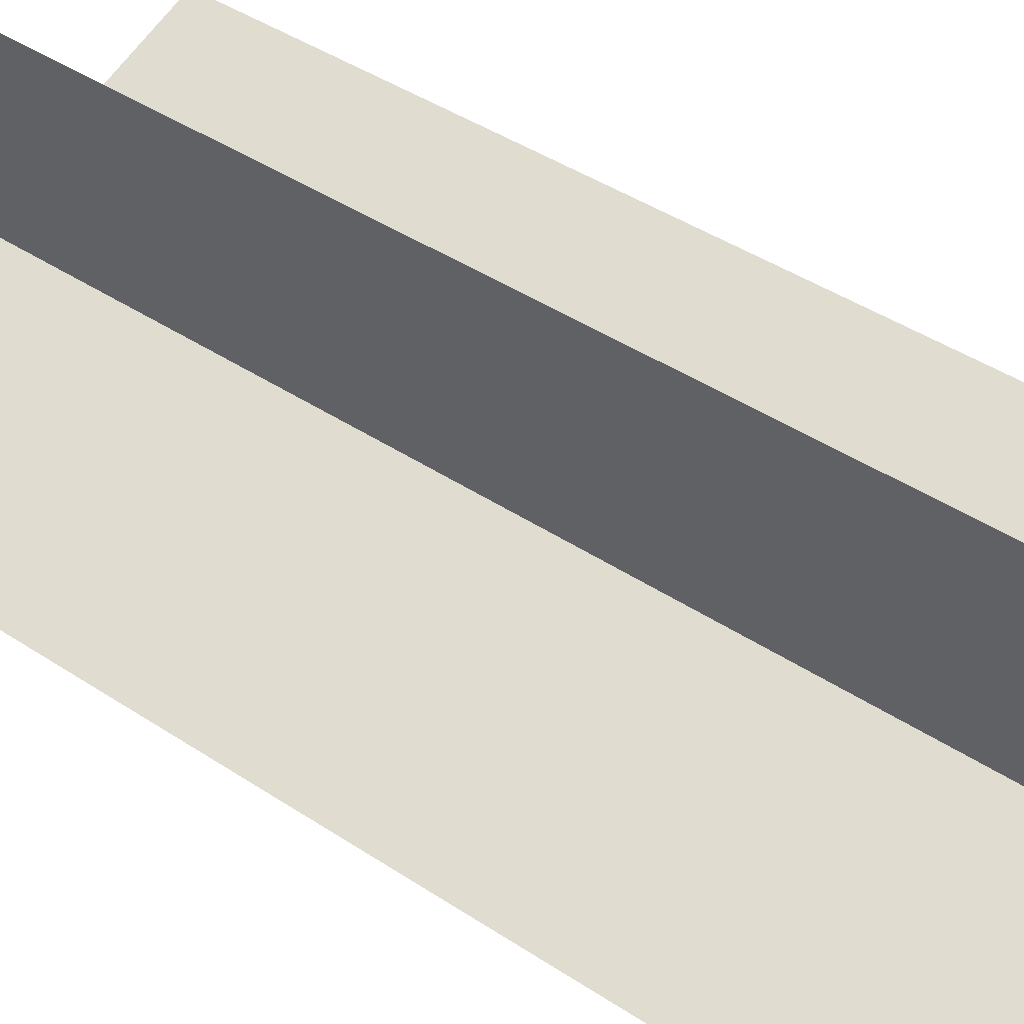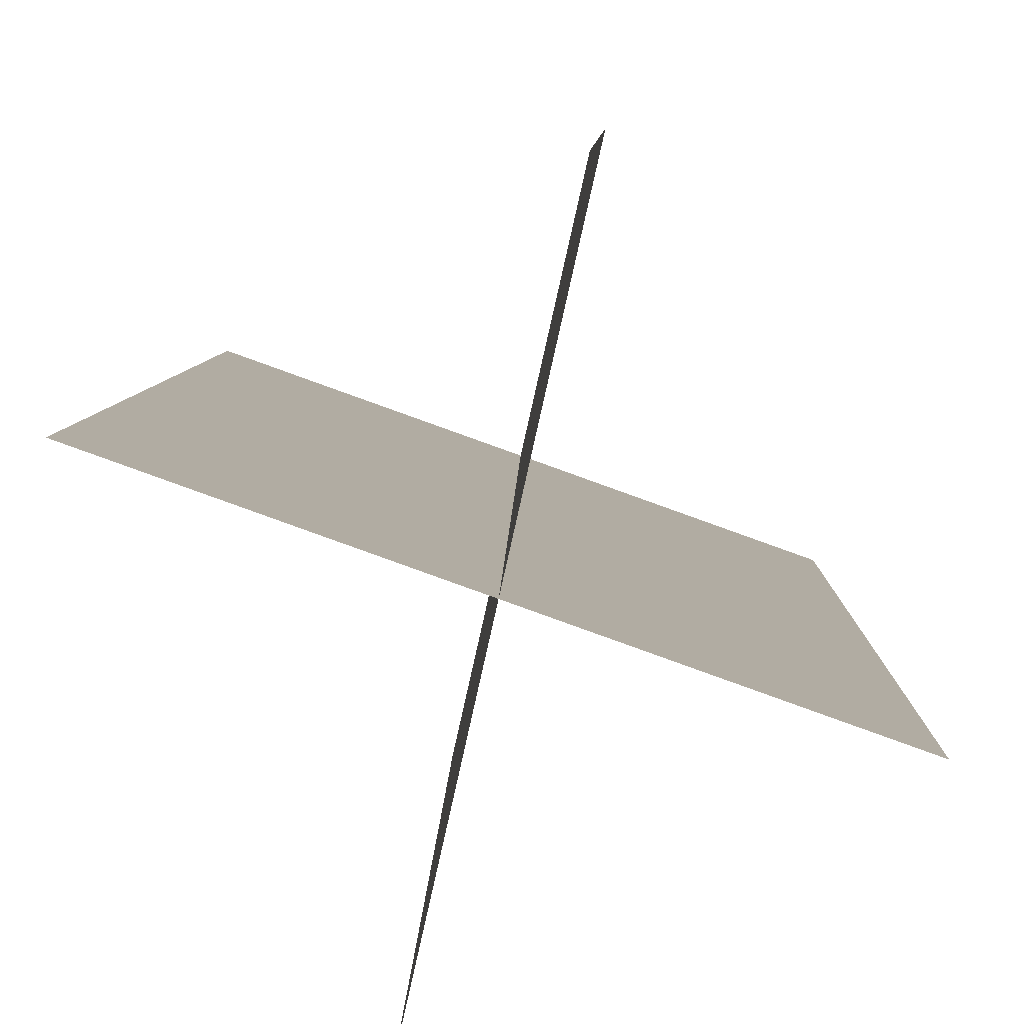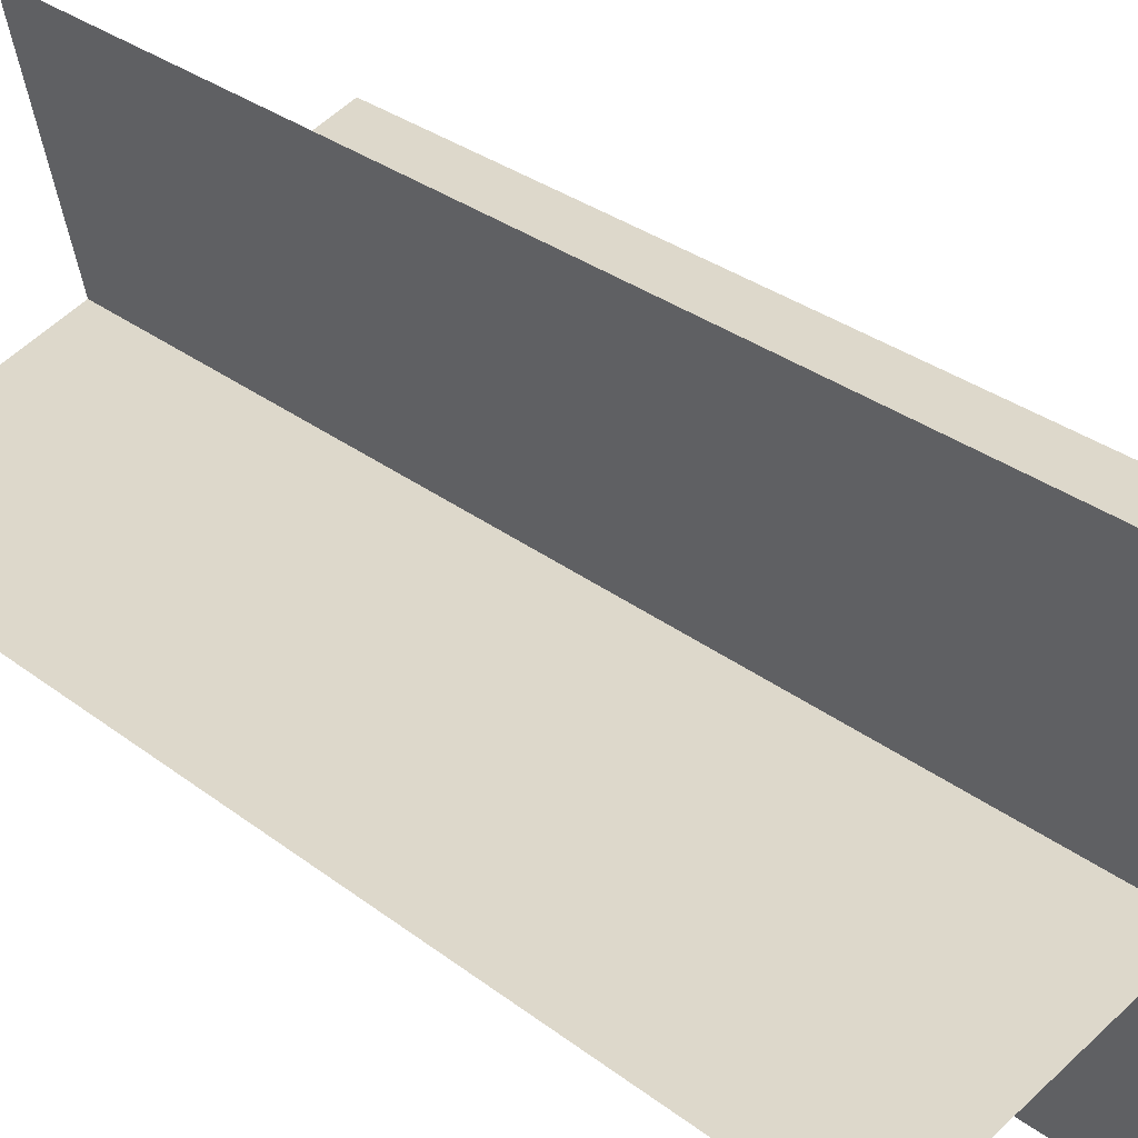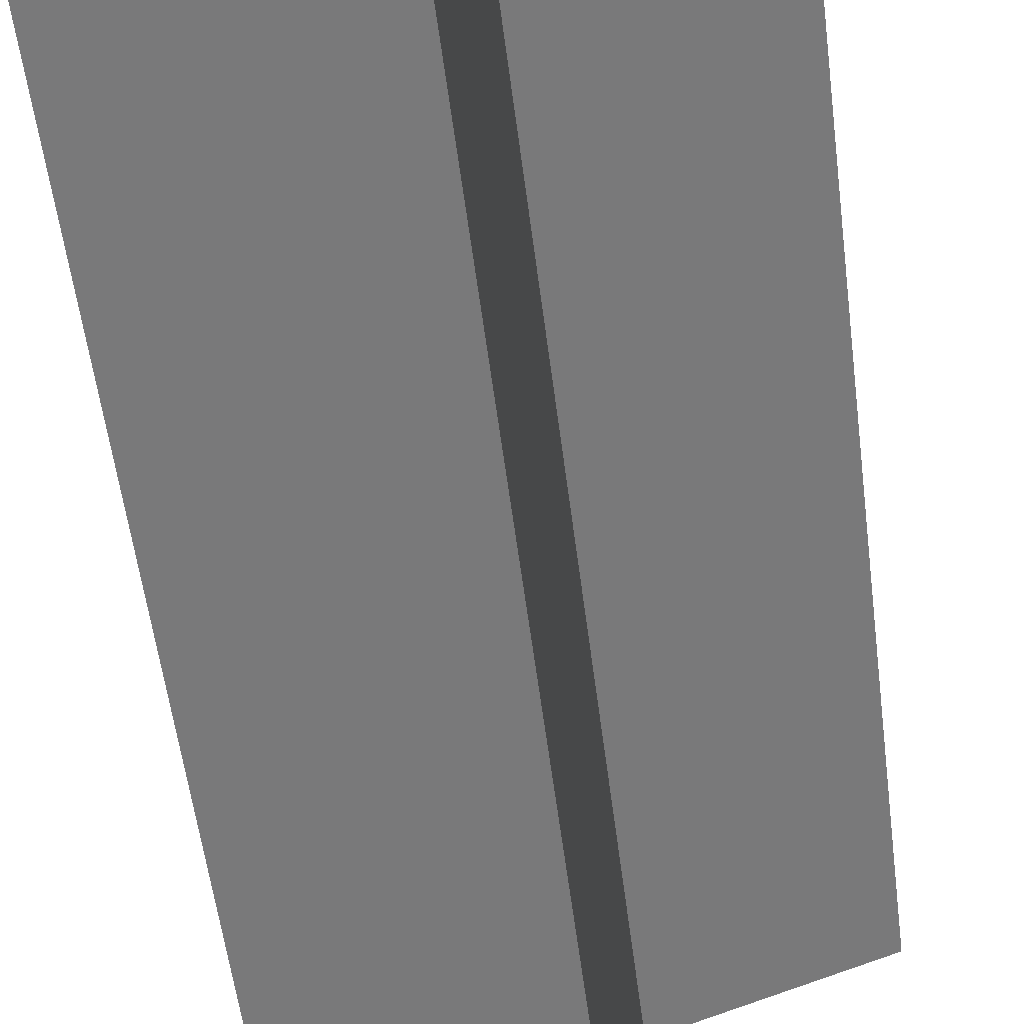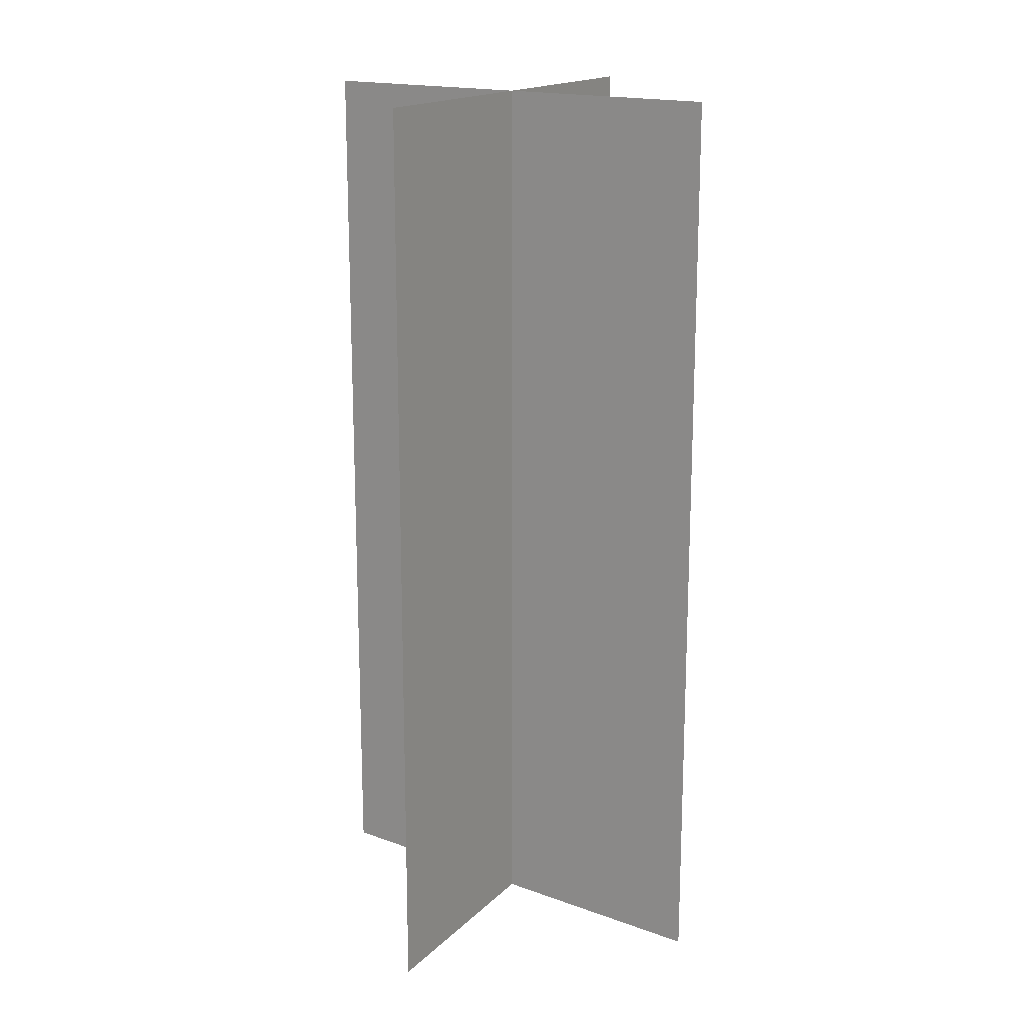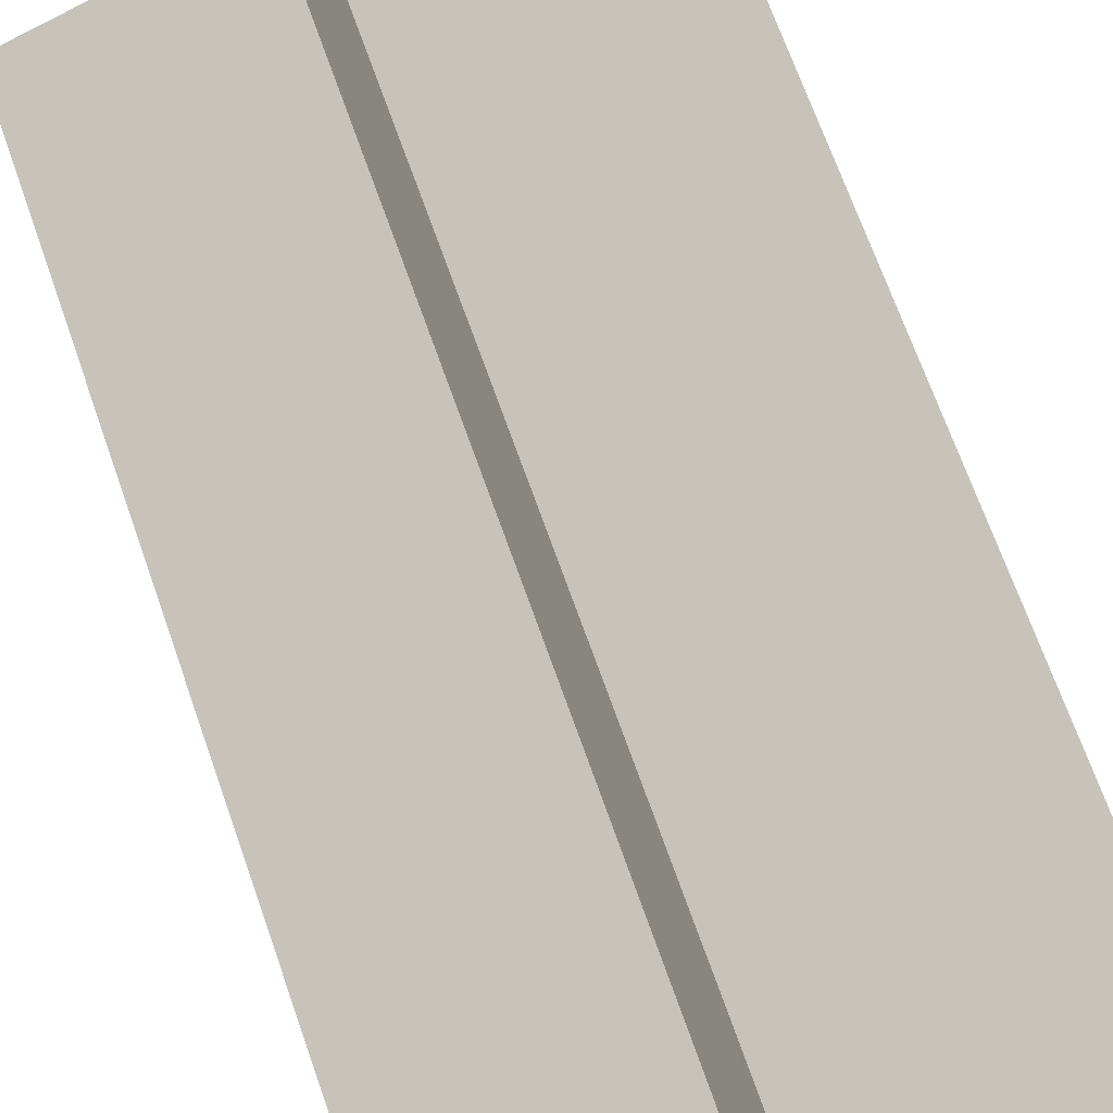
<metadata>
{"format":"obj","ext":"obj","renderer":"f3d","projection":"perspective","resolution":1024,"background":"white","views":[{"elev":41.8,"azim":-51.2,"up":"+Y"},{"elev":5.2,"azim":-179.2,"up":"+Y"},{"elev":29.1,"azim":-40.9,"up":"+Y"},{"elev":-54.8,"azim":7.1,"up":"+Y"},{"elev":16.9,"azim":-41.1,"up":"+Z"},{"elev":67.9,"azim":-19.2,"up":"+Y"}]}
</metadata>
<code>
g plant11
v -1.035 4.581 0.9459
v 1.035 -4.581 19.73
v 1.035 -4.581 0.9459
v -1.035 4.581 19.73
v -4.423 -1.58 0.9459
v 4.423 1.58 19.73
v 4.423 1.58 0.9459
v -4.423 -1.58 19.73
v -1.035 4.581 0.9459
v 1.035 -4.581 19.73
v -1.035 4.581 19.73
v 1.035 -4.581 0.9459
v -4.423 -1.58 0.9459
v 4.423 1.58 19.73
v -4.423 -1.58 19.73
v 4.423 1.58 0.9459
g plant11_0
f 3 2 1
f 4 1 2
f 7 6 5
f 8 5 6
f 11 10 9
f 12 9 10
f 15 14 13
f 16 13 14

</code>
